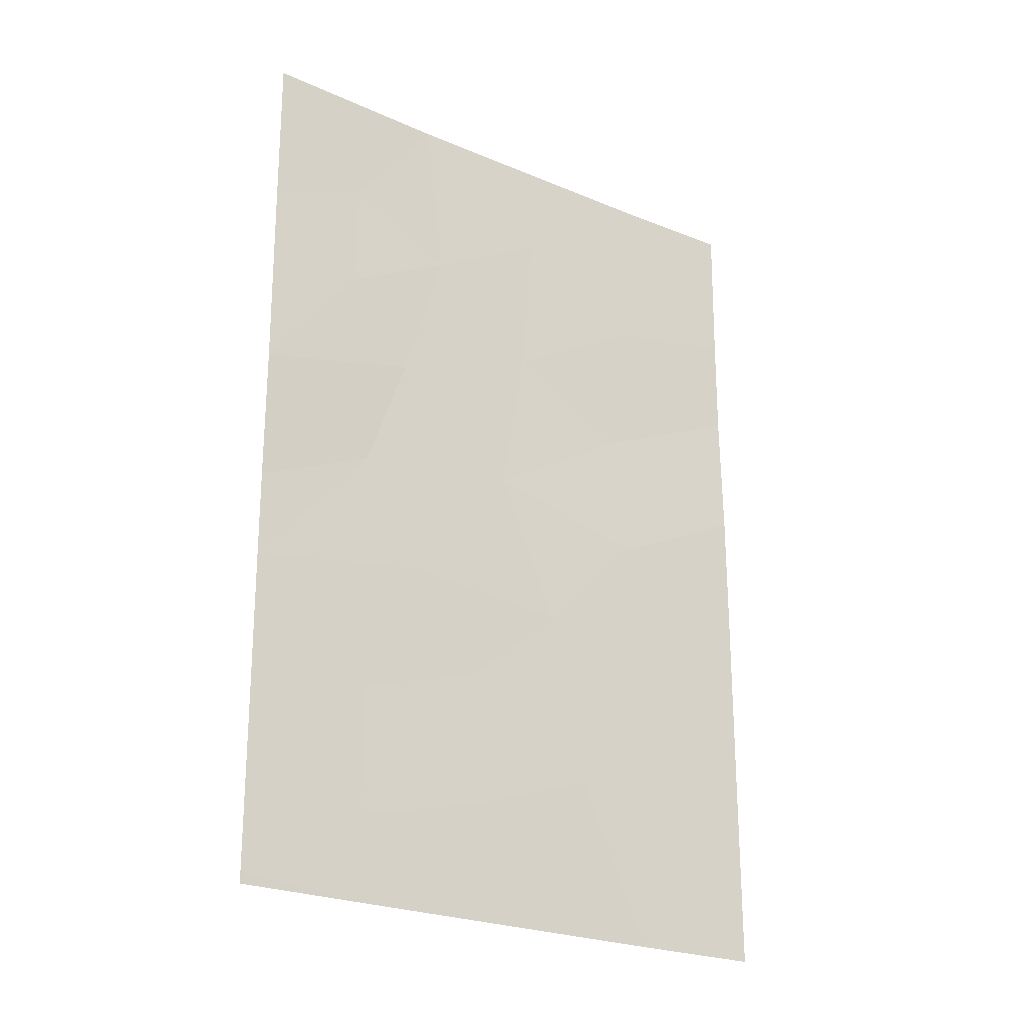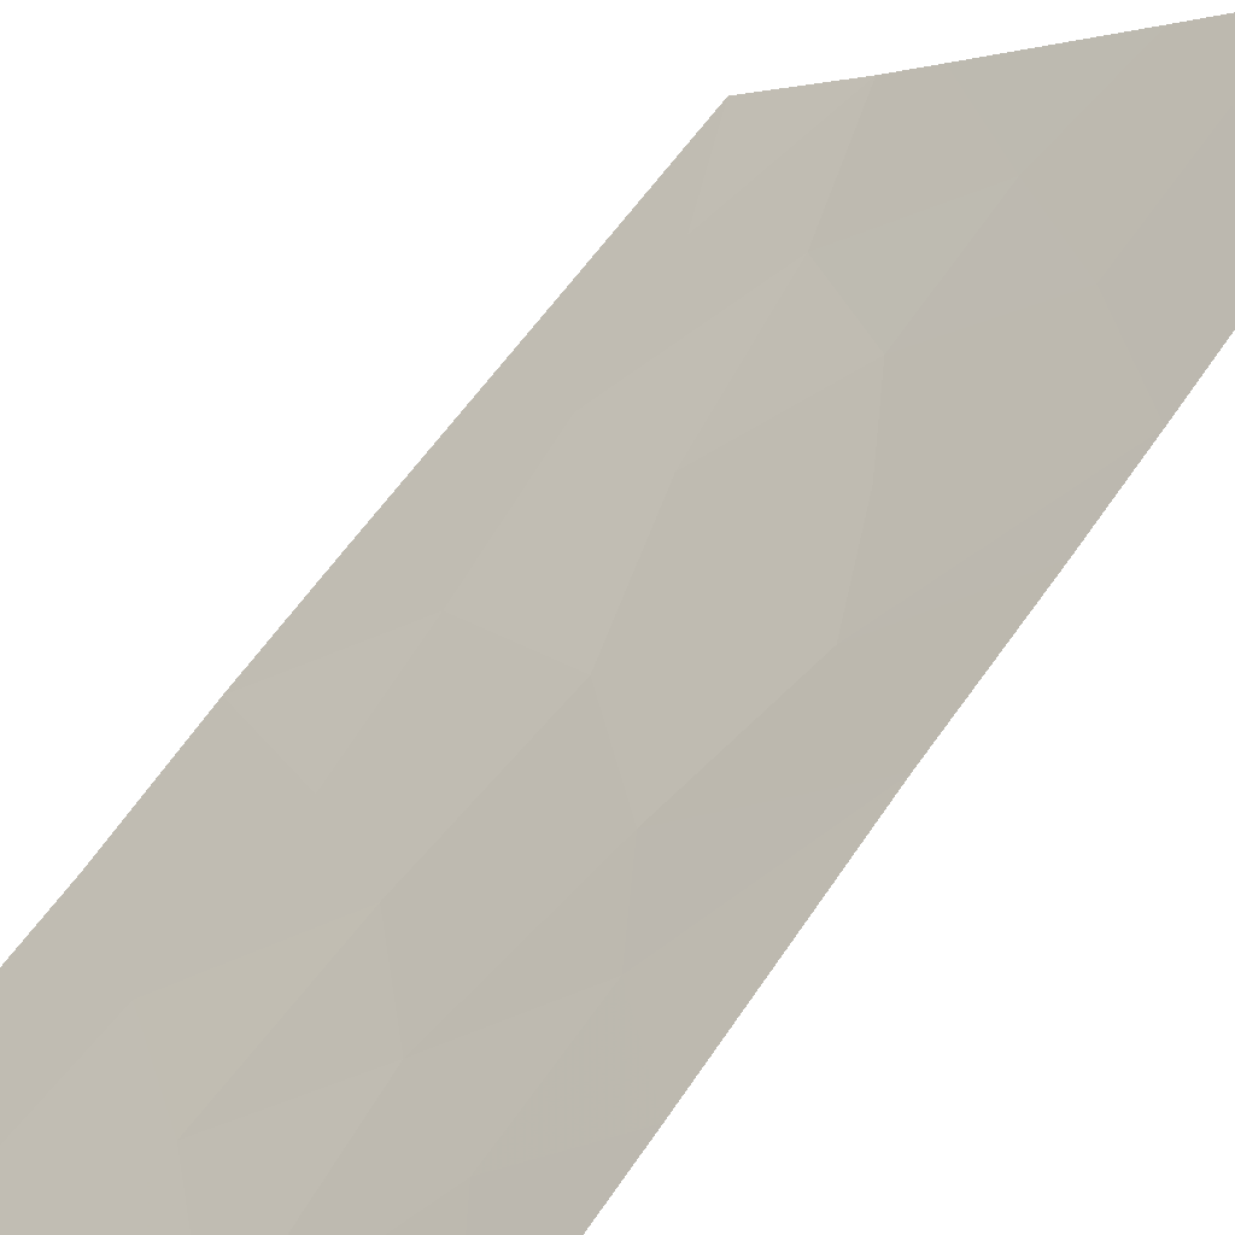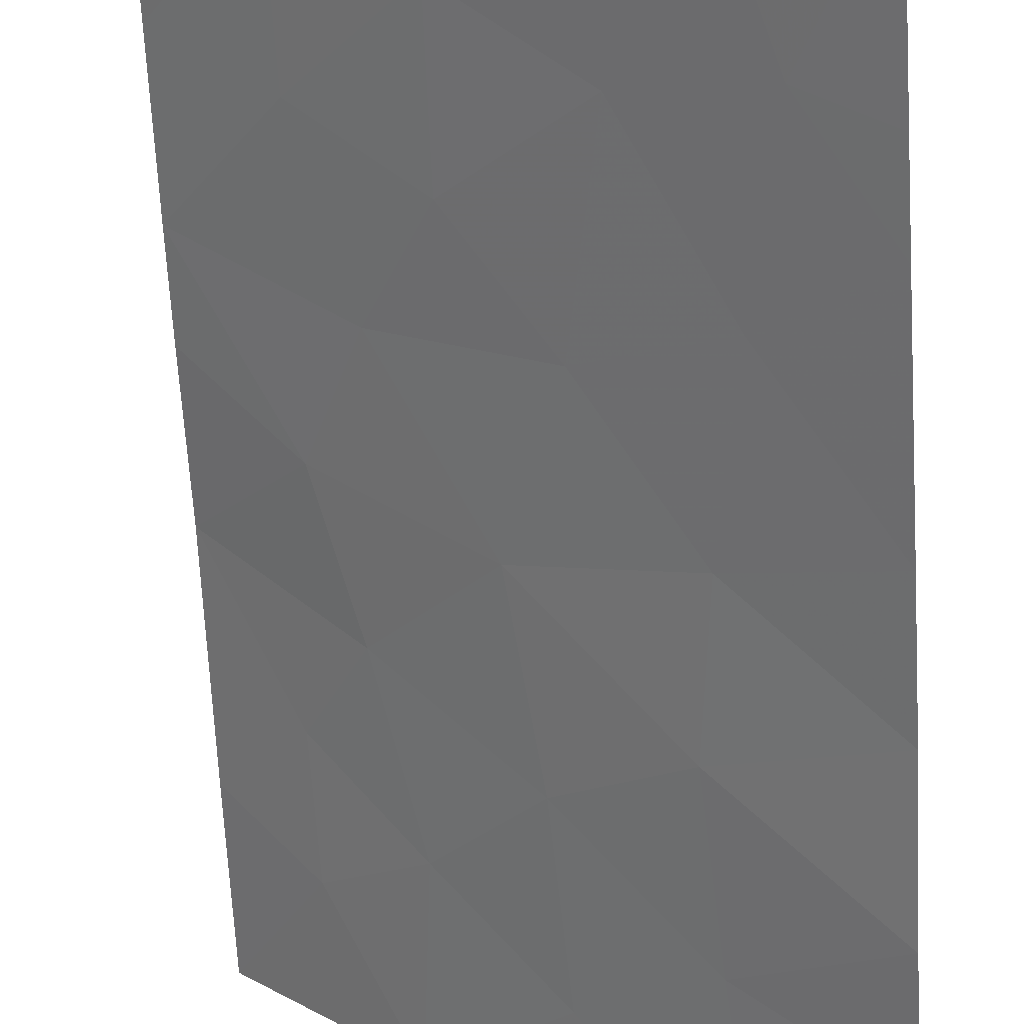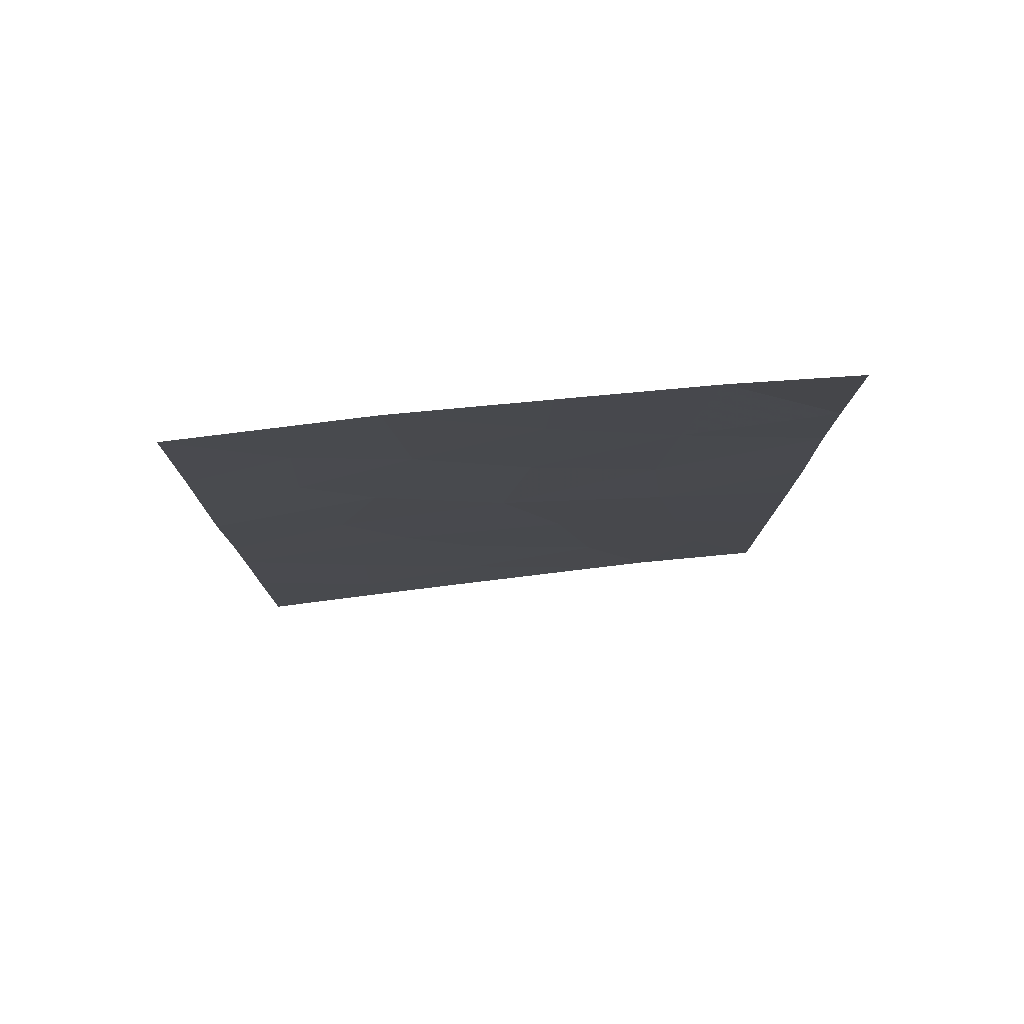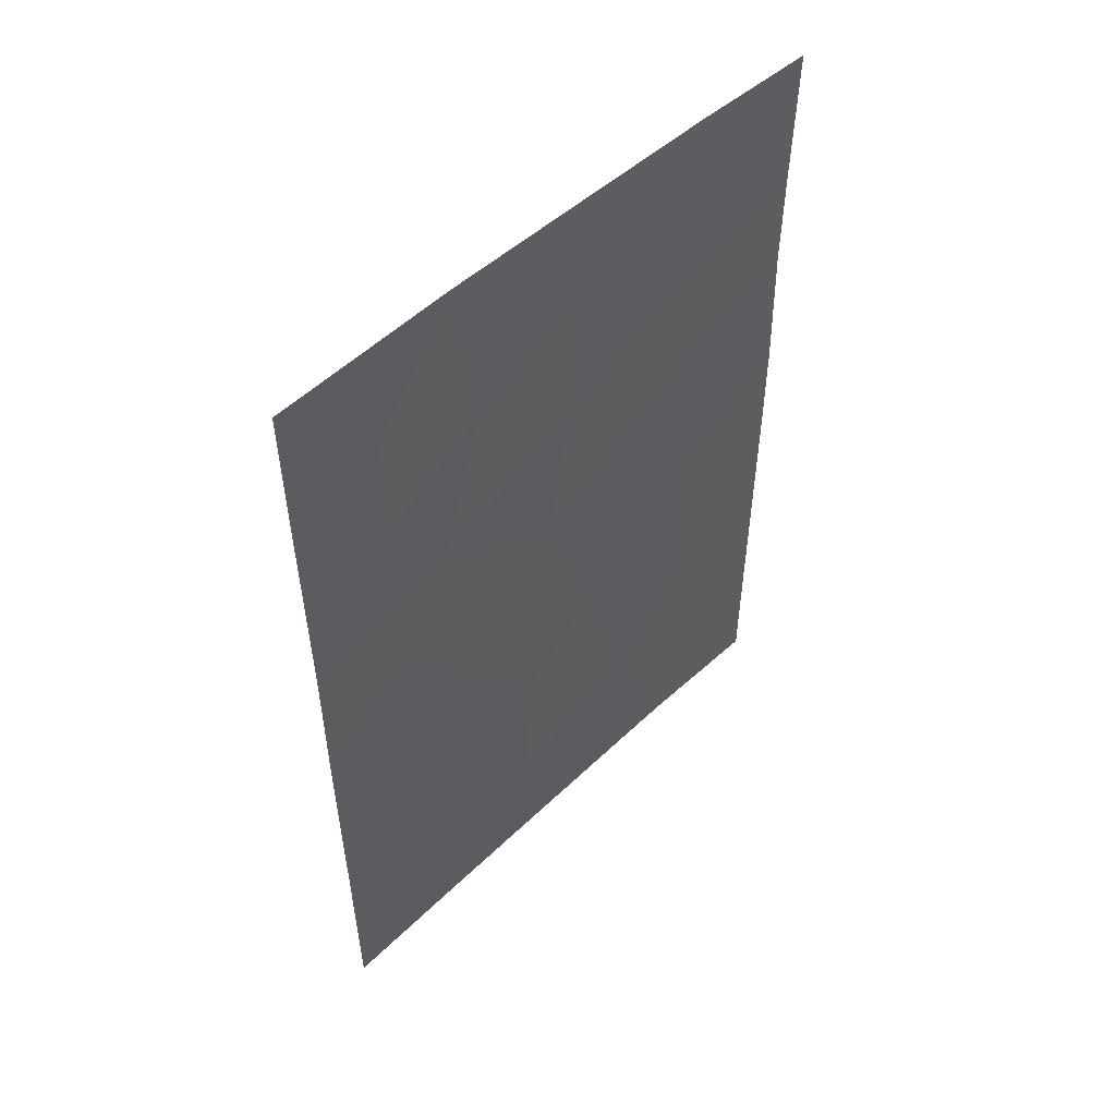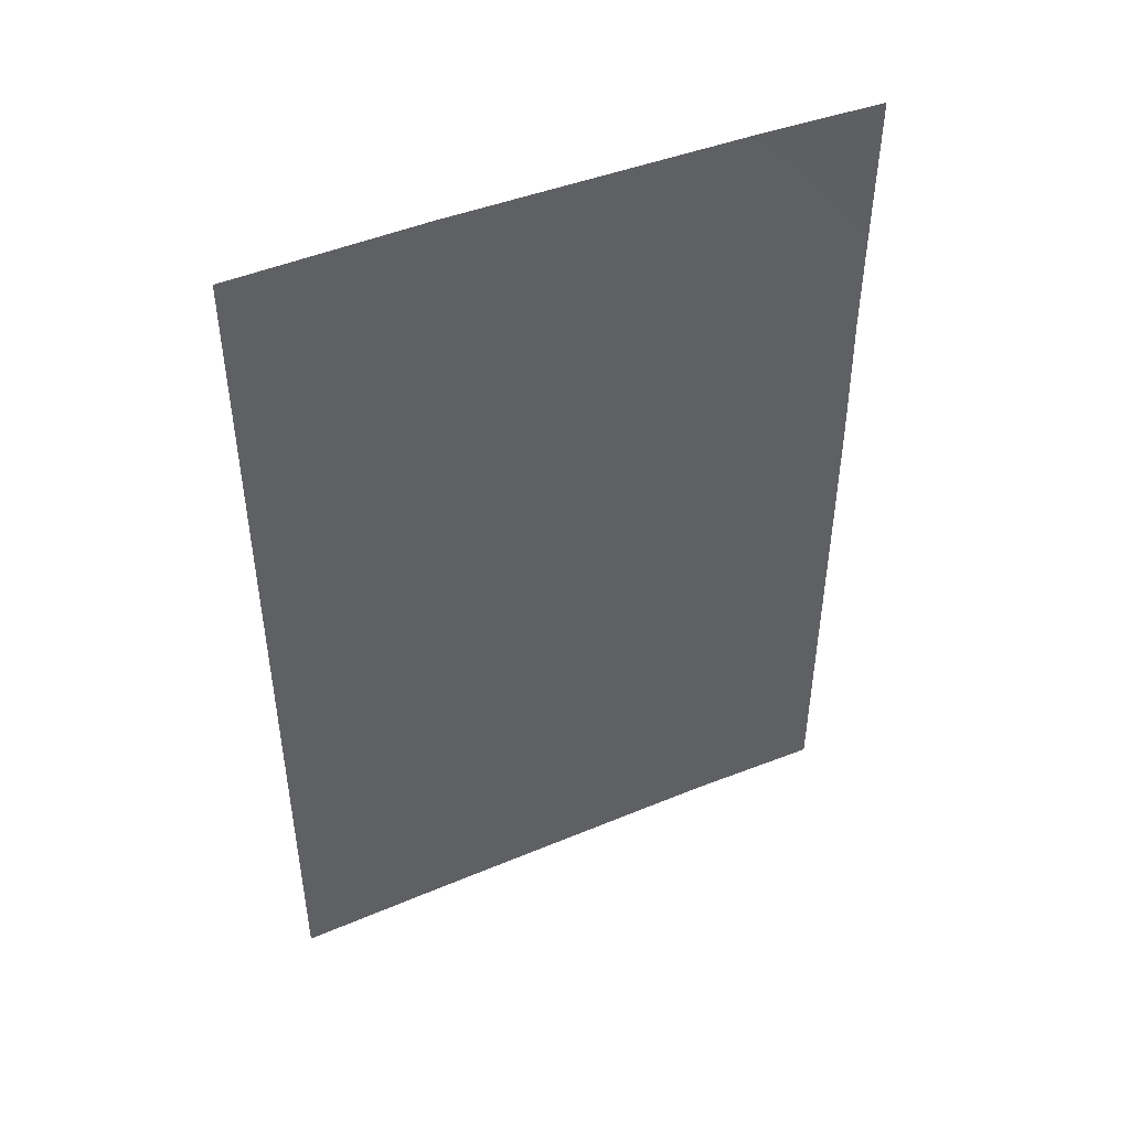
<metadata>
{"format":"obj","ext":"obj","renderer":"f3d","projection":"perspective","resolution":1024,"background":"white","views":[{"elev":-23.9,"azim":-172.4,"up":"+Z"},{"elev":59.4,"azim":34.3,"up":"+Y"},{"elev":-65.2,"azim":-176.5,"up":"+Y"},{"elev":78.9,"azim":-142.7,"up":"+Z"},{"elev":52.2,"azim":178.3,"up":"+Z"},{"elev":46.2,"azim":-161.4,"up":"+Z"}]}
</metadata>
<code>
v -30.89 79.26 -46.15
v -29.53 80.52 -45.47
v -26.09 83.91 -50
v -26.09 83.91 -49.85
v -26.15 83.84 -50
v -26.03 83.81 -40.07
v -30.67 79.44 -50
v -28.55 81.44 -46.59
v -27.22 82.69 -43.8
v -32.03 78.19 -47.05
v -28.91 81.08 -43.5
v -26.08 83.89 -47.46
v -26.02 83.78 -38
v -30.77 79.3 -38
v -27.39 82.63 -50
v -26.06 83.86 -45.64
v -27.3 82.66 -47.12
v -29.17 80.81 -41.43
v -27.84 82.12 -45.26
v -26.06 83.86 -42.72
v -32.01 78.17 -39.98
v -29.32 80.63 -38
v -32.01 78.16 -41.39
v -27.85 81.98 -38
v -32.03 78.2 -44.65
v -30.59 79.54 -44.06
v -26.98 82.91 -41.05
v -28.59 81.44 -48.43
v -30.07 80.01 -50
v -29.93 80.14 -47.83
v -27.29 82.71 -48.88
v -32.03 78.2 -43.15
v -28.33 81.71 -50
v -32.03 78.2 -38
v -32.03 78.19 -48.03
v -32.02 78.18 -50
v -26.06 83.85 -44.51
v -29.28 80.69 -39.36
v -27 82.84 -39.51
v -28.07 81.83 -40.25
v -31.23 78.93 -48.2
v -30.56 79.51 -40.37
v -30.42 79.64 -42.3
v -27.65 82.28 -42.19
f 3 4 5
f 29 30 7
f 19 2 8
f 9 44 11
f 24 39 13
f 4 12 31
f 39 6 13
f 15 4 31
f 4 15 5
f 12 16 17
f 40 38 18
f 18 11 44
f 6 39 27
f 39 24 40
f 44 40 18
f 25 1 26
f 17 8 28
f 25 10 1
f 29 33 28
f 30 2 1
f 8 2 30
f 33 31 28
f 14 34 21
f 7 41 36
f 33 15 31
f 20 6 27
f 11 2 19
f 30 1 41
f 41 7 30
f 31 12 17
f 37 20 9
f 8 17 19
f 16 37 9
f 19 17 16
f 28 31 17
f 32 25 26
f 11 19 9
f 18 38 42
f 38 22 14
f 42 23 43
f 40 27 39
f 27 40 44
f 1 2 26
f 20 44 9
f 29 28 30
f 30 28 8
f 43 23 32
f 41 10 35
f 41 35 36
f 19 16 9
f 41 1 10
f 24 22 38
f 26 2 11
f 26 43 32
f 38 40 24
f 23 42 21
f 18 42 43
f 14 42 38
f 42 14 21
f 18 43 11
f 27 44 20
f 43 26 11

</code>
